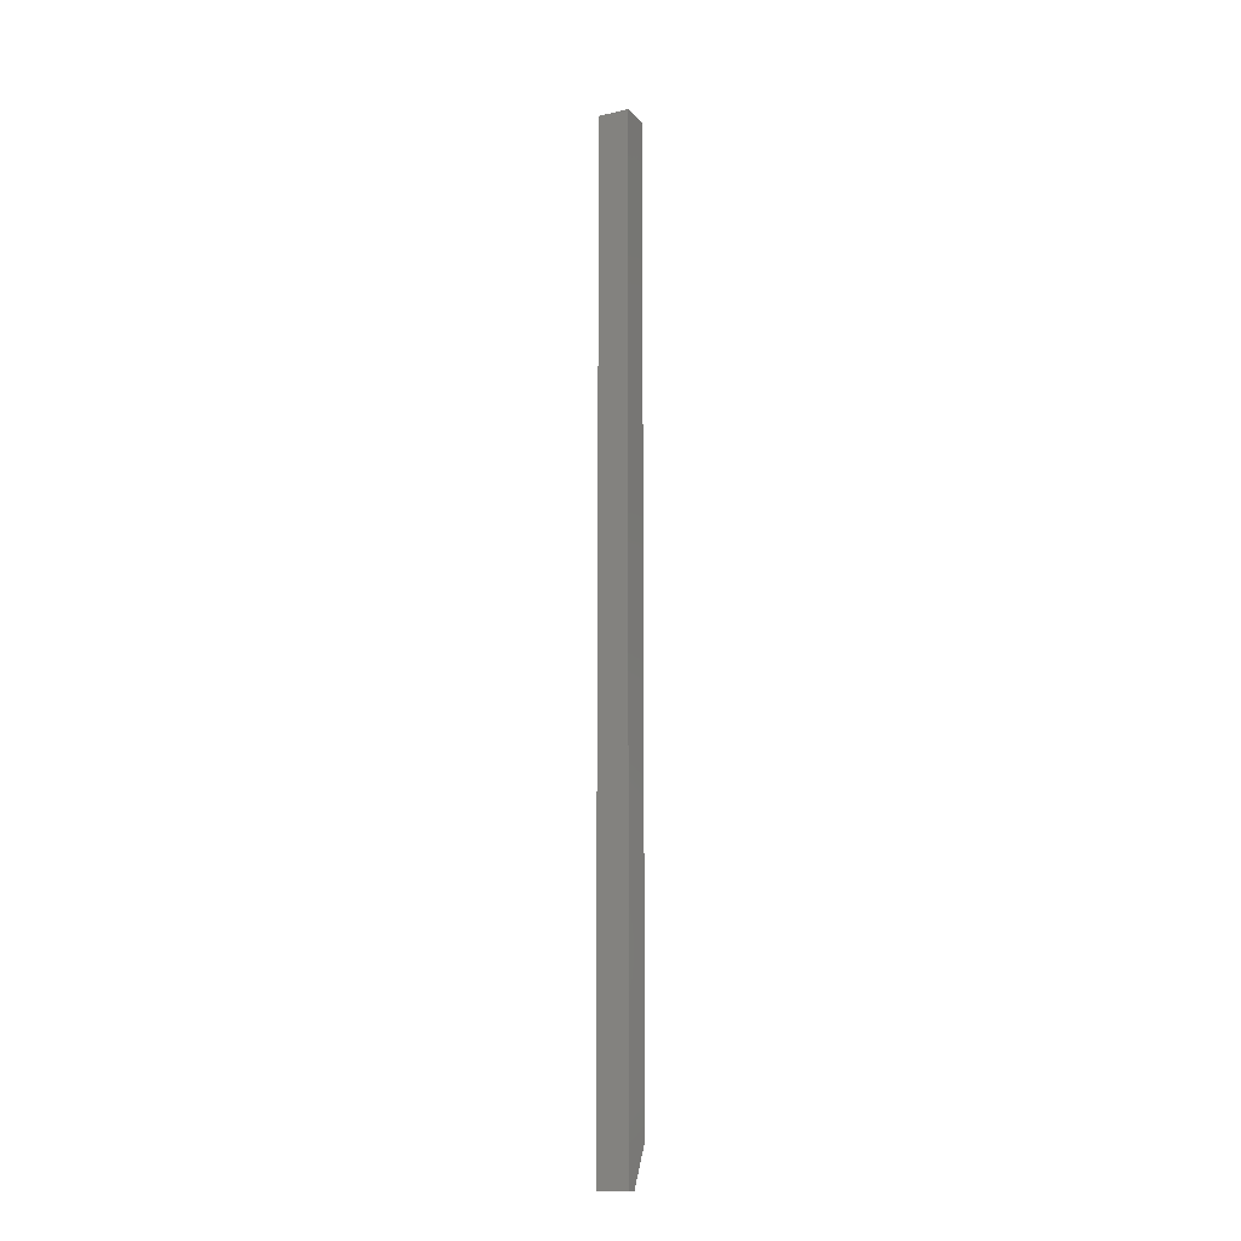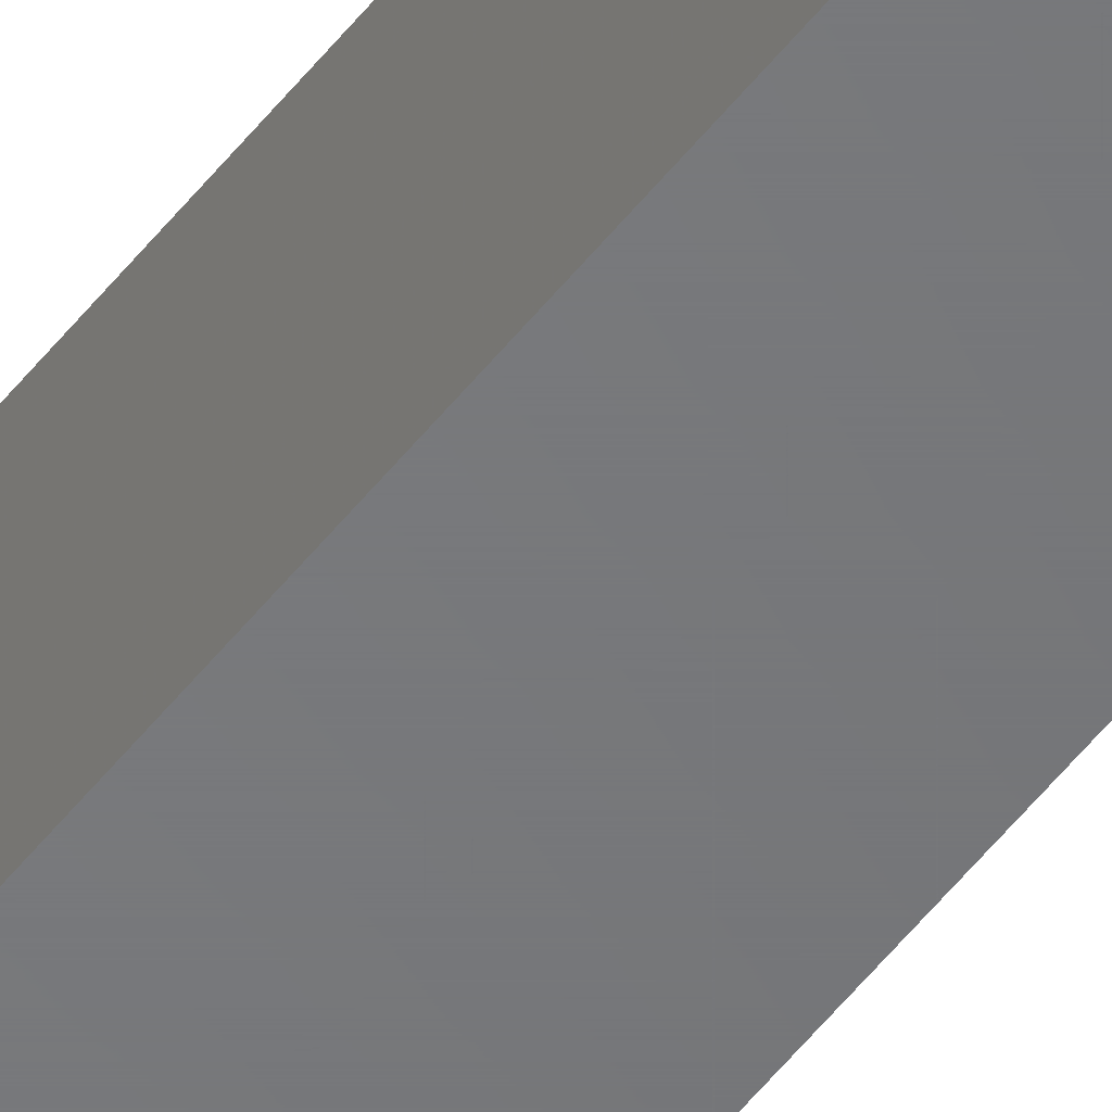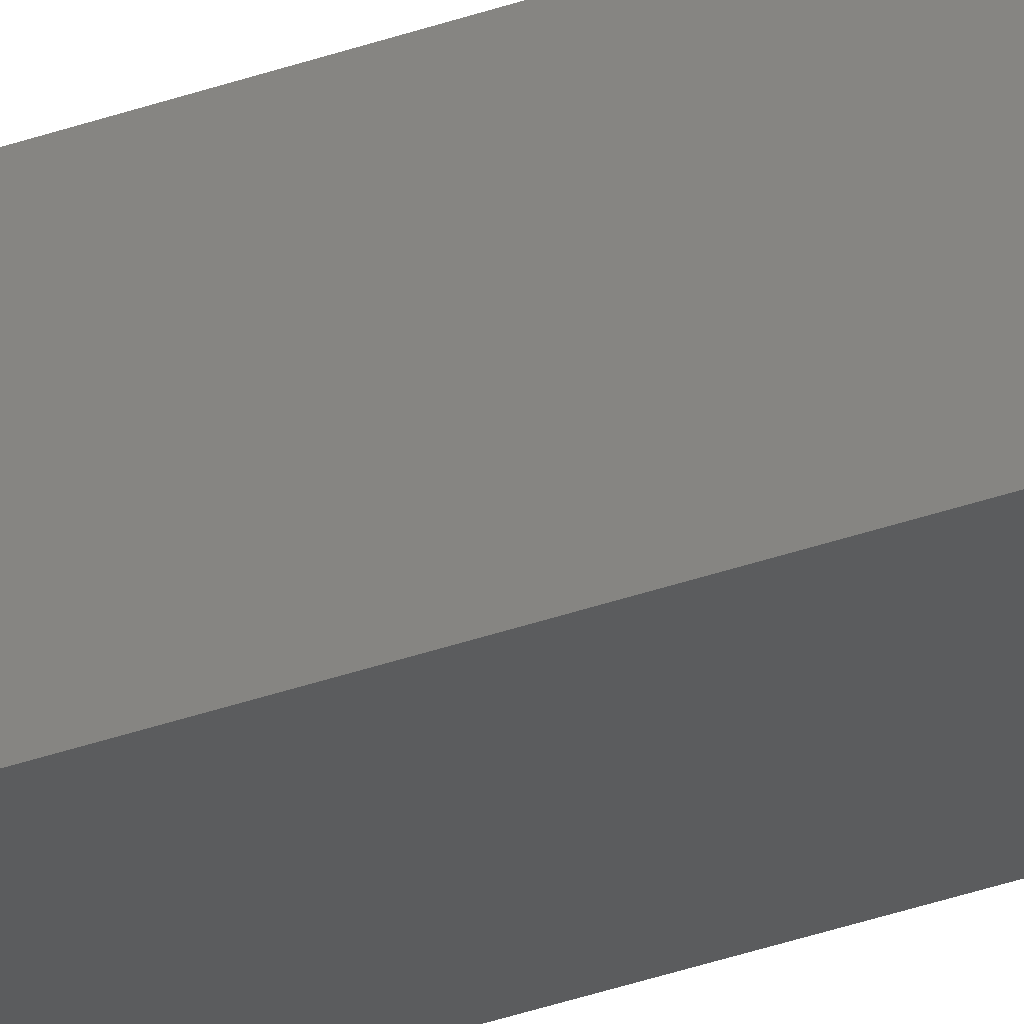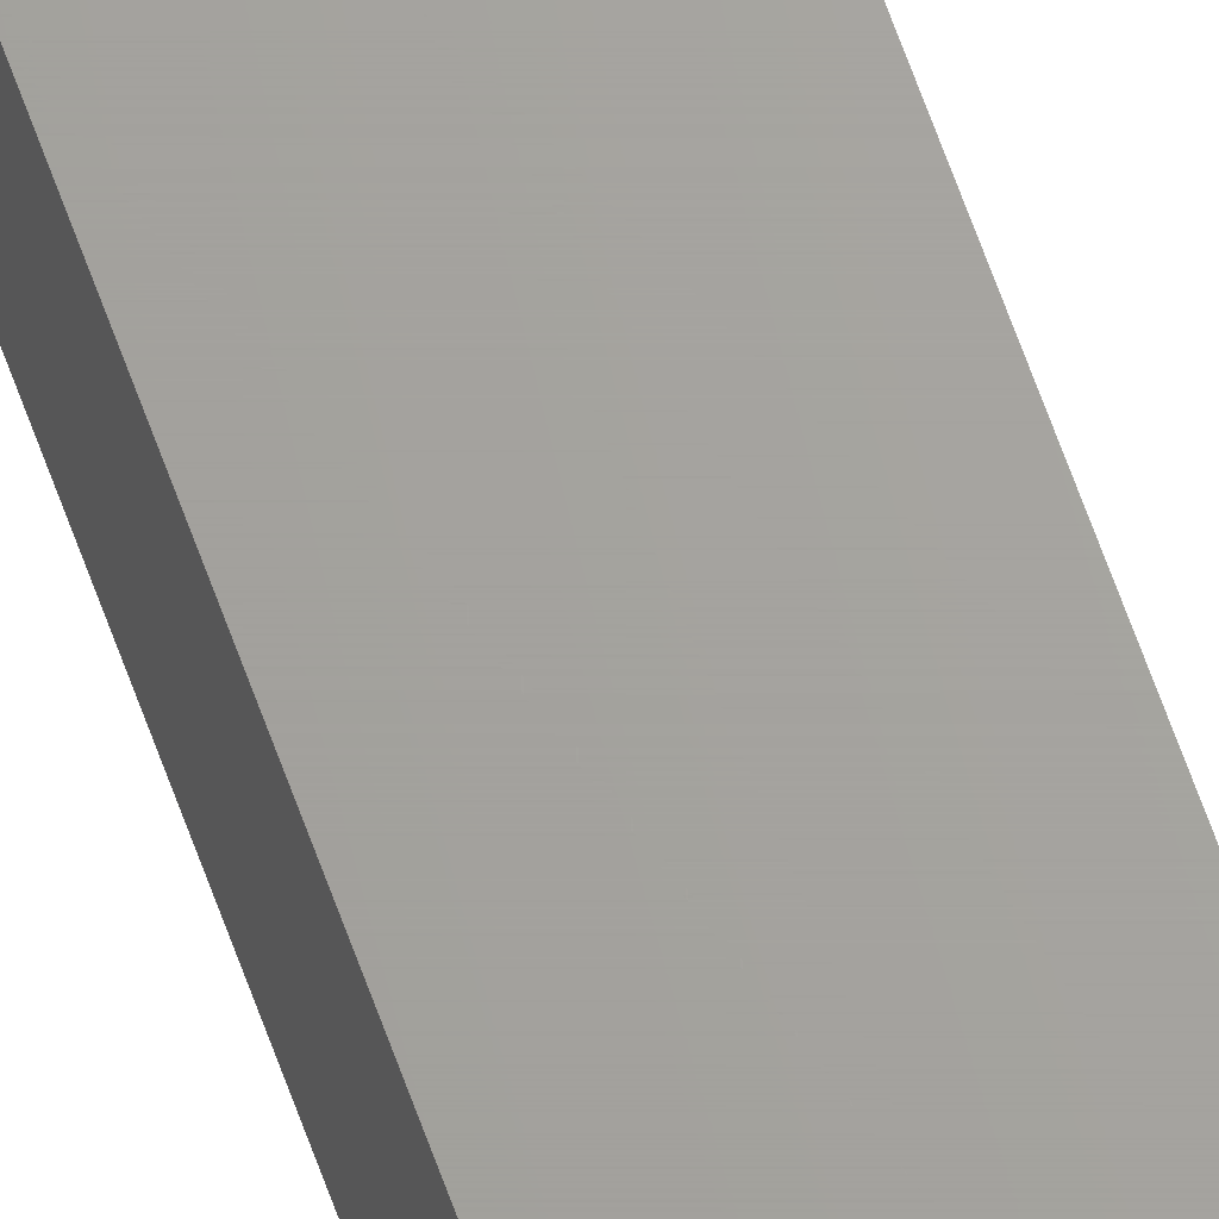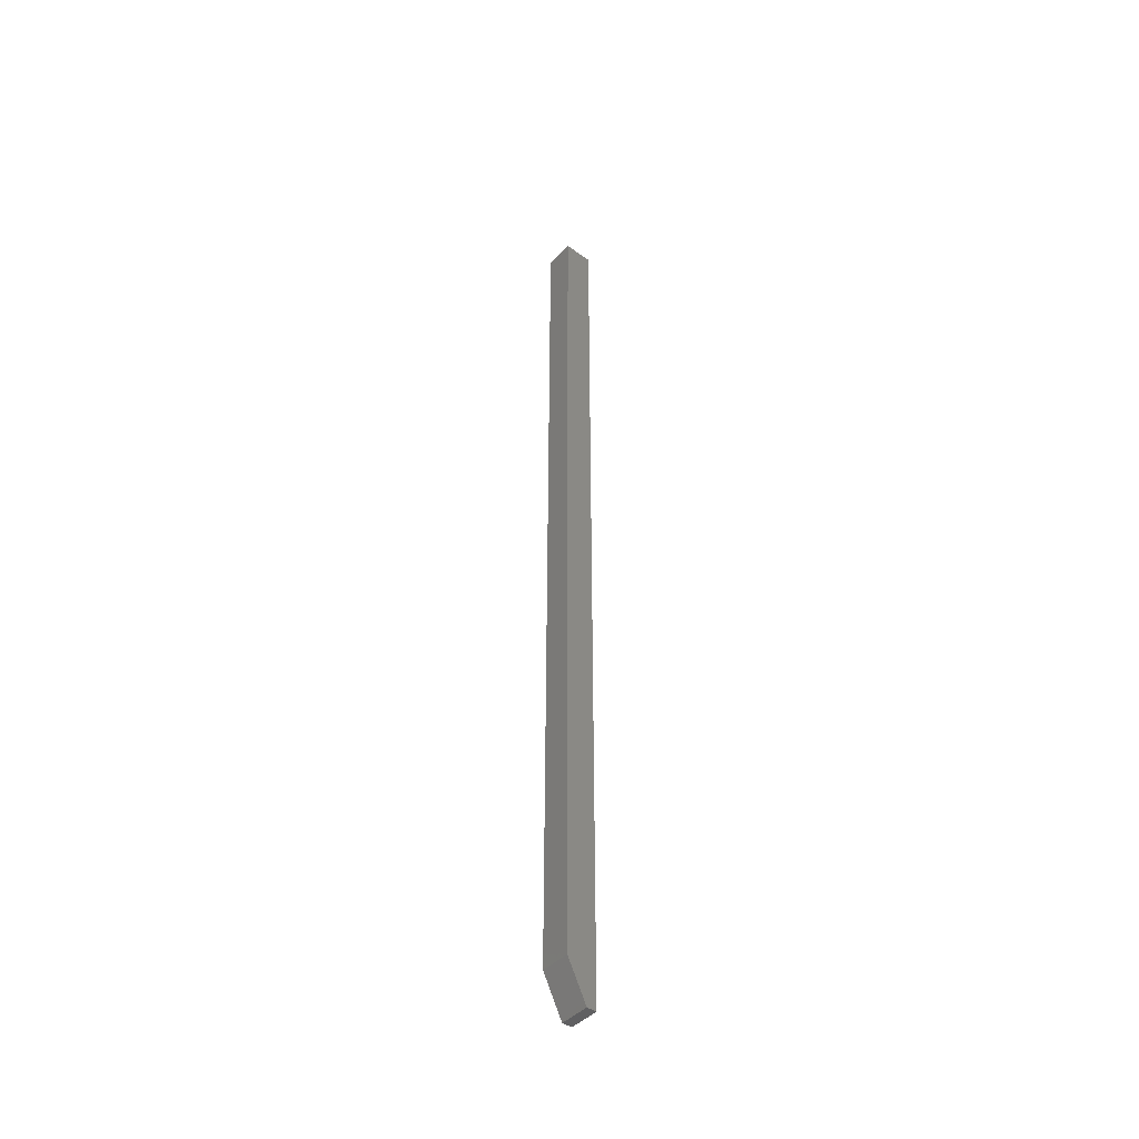
<metadata>
{"format":"stl","ext":"stl","renderer":"f3d","projection":"perspective","resolution":1024,"background":"white","views":[{"elev":-14.7,"azim":26.6,"up":"+Y"},{"elev":-50.4,"azim":-35.9,"up":"+Z"},{"elev":-28.6,"azim":-60.2,"up":"+Z"},{"elev":67.5,"azim":-19.9,"up":"+Z"},{"elev":-44.1,"azim":-130.1,"up":"+Y"}]}
</metadata>
<code>
# stl→obj: 10 verts, 16 faces
v -0.0273 -0.75 0.01957
v -0.003947 -0.75 0.01957
v -0.0273 -0.75 0.0273
v -0.003947 -0.75 0.0273
v -0.0273 2.465e-19 0.0273
v -0.0273 2.465e-19 0.003947
v -0.0273 -0.7188 0.003947
v -0.003947 1.705e-18 0.003947
v -0.003947 1.705e-18 0.0273
v -0.003947 -0.7188 0.003947
f 1 2 3
f 3 2 4
f 5 6 3
f 3 6 7
f 3 7 1
f 8 9 10
f 10 9 4
f 10 4 2
f 6 8 7
f 7 8 10
f 10 2 7
f 7 2 1
f 6 5 8
f 8 5 9
f 9 5 4
f 4 5 3

</code>
